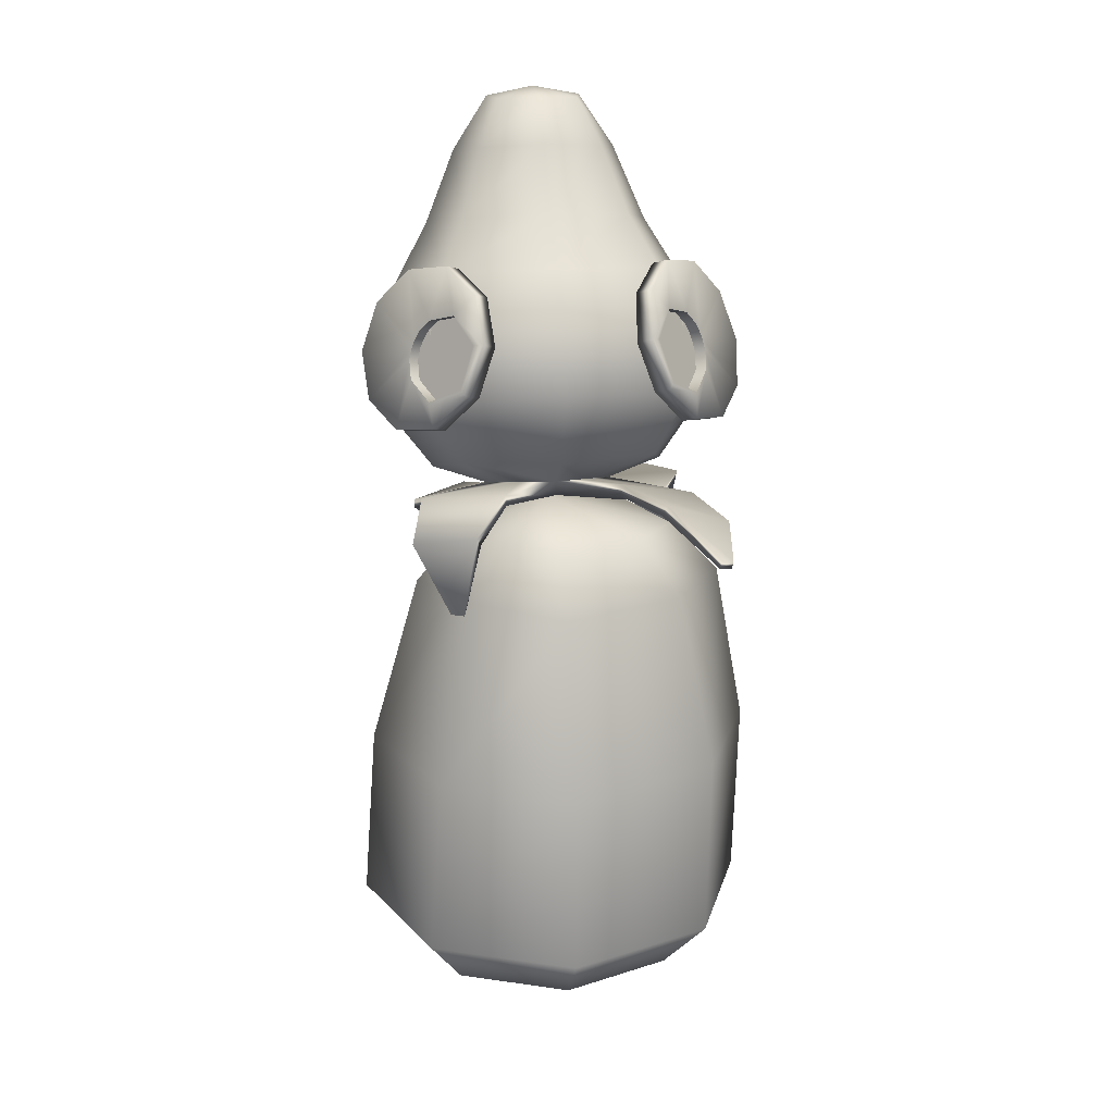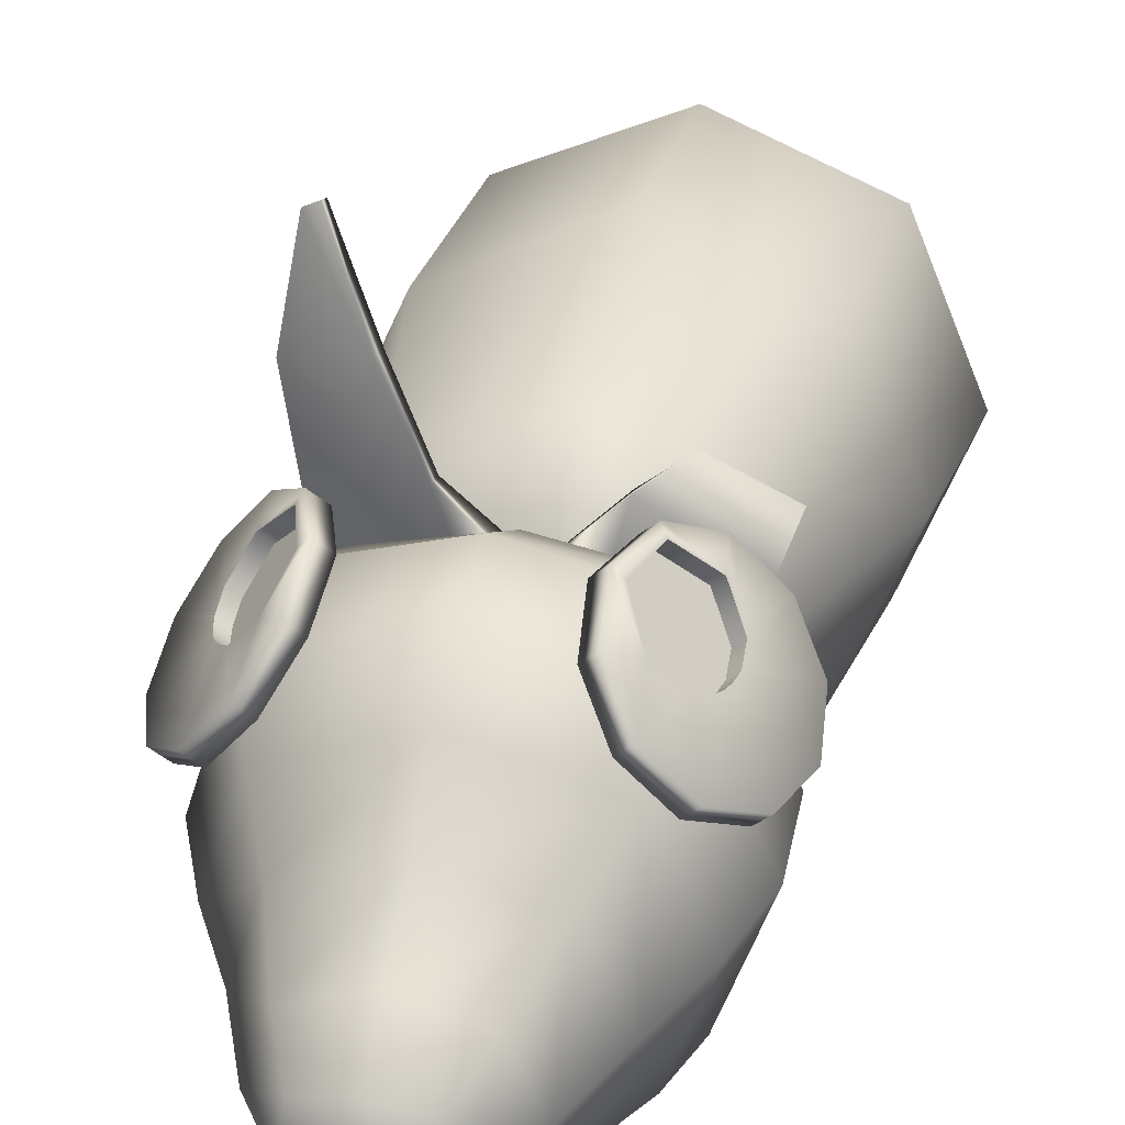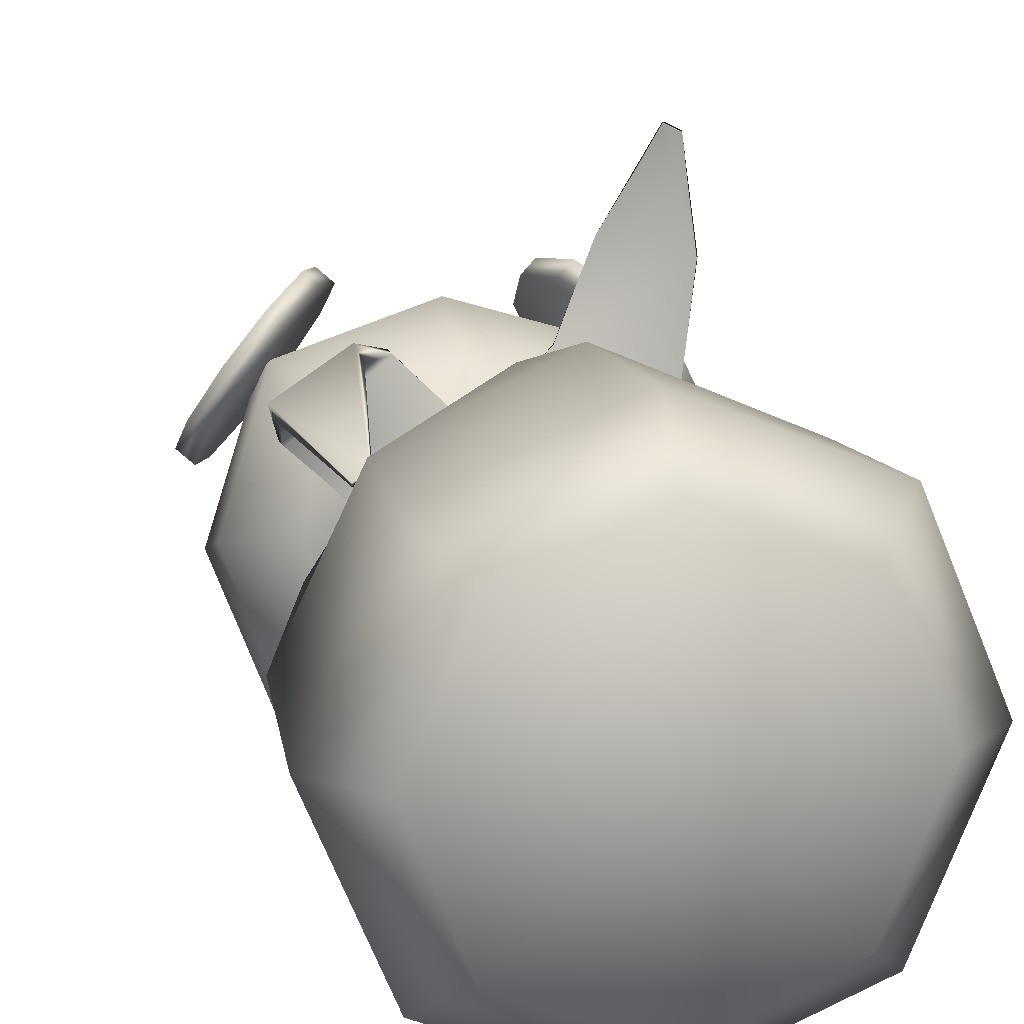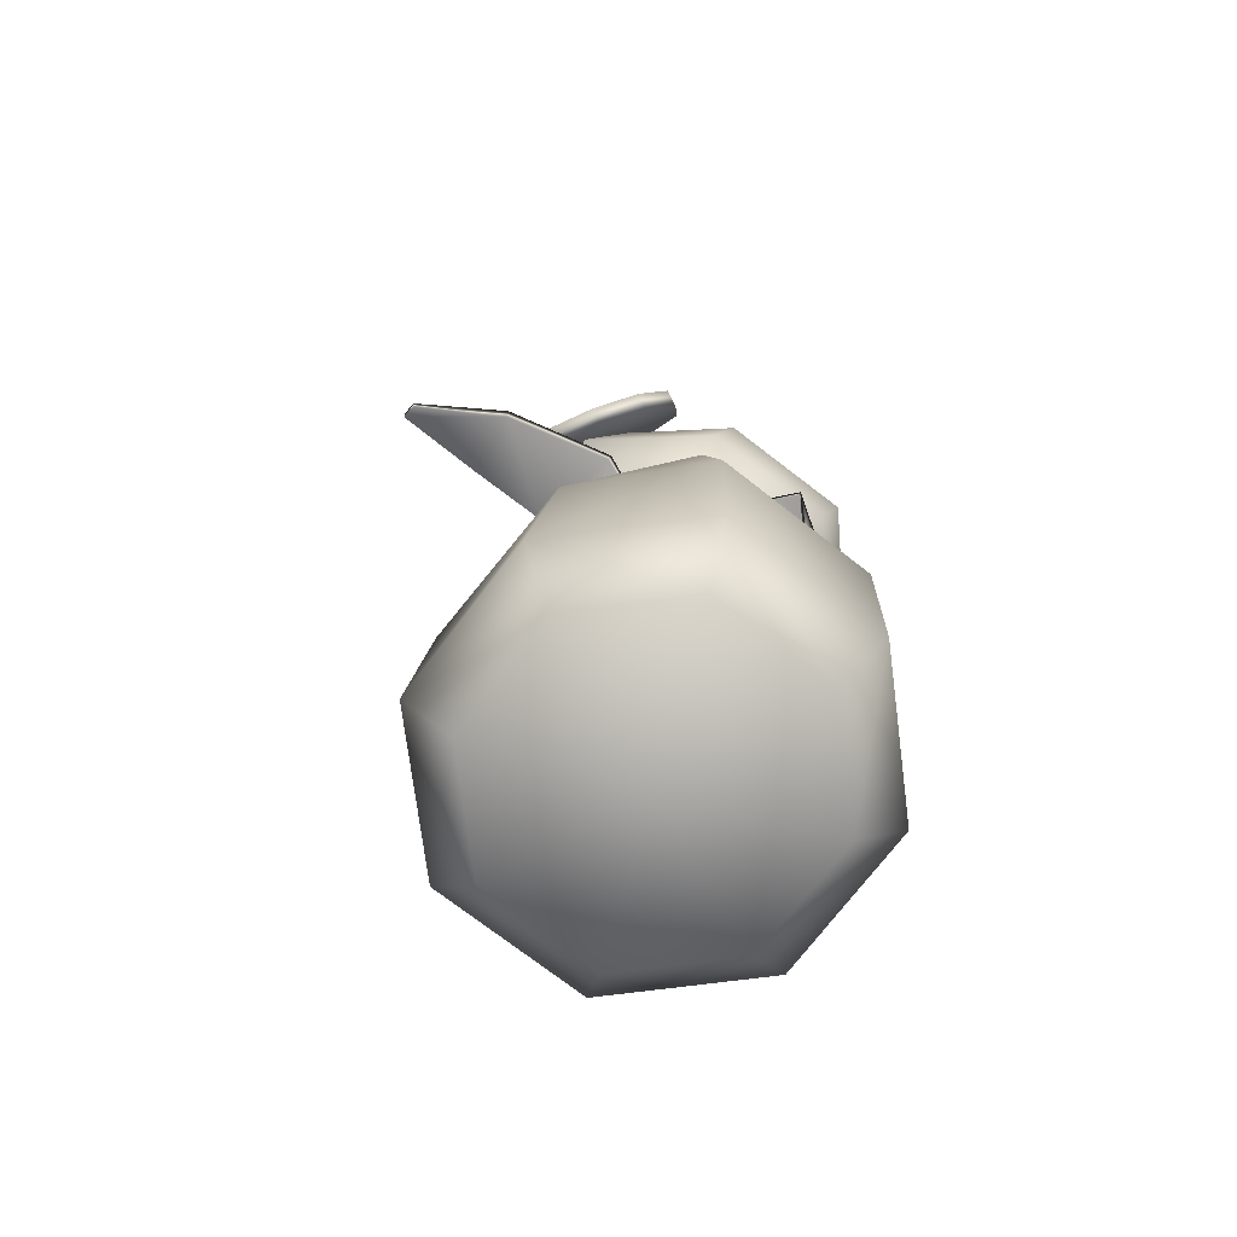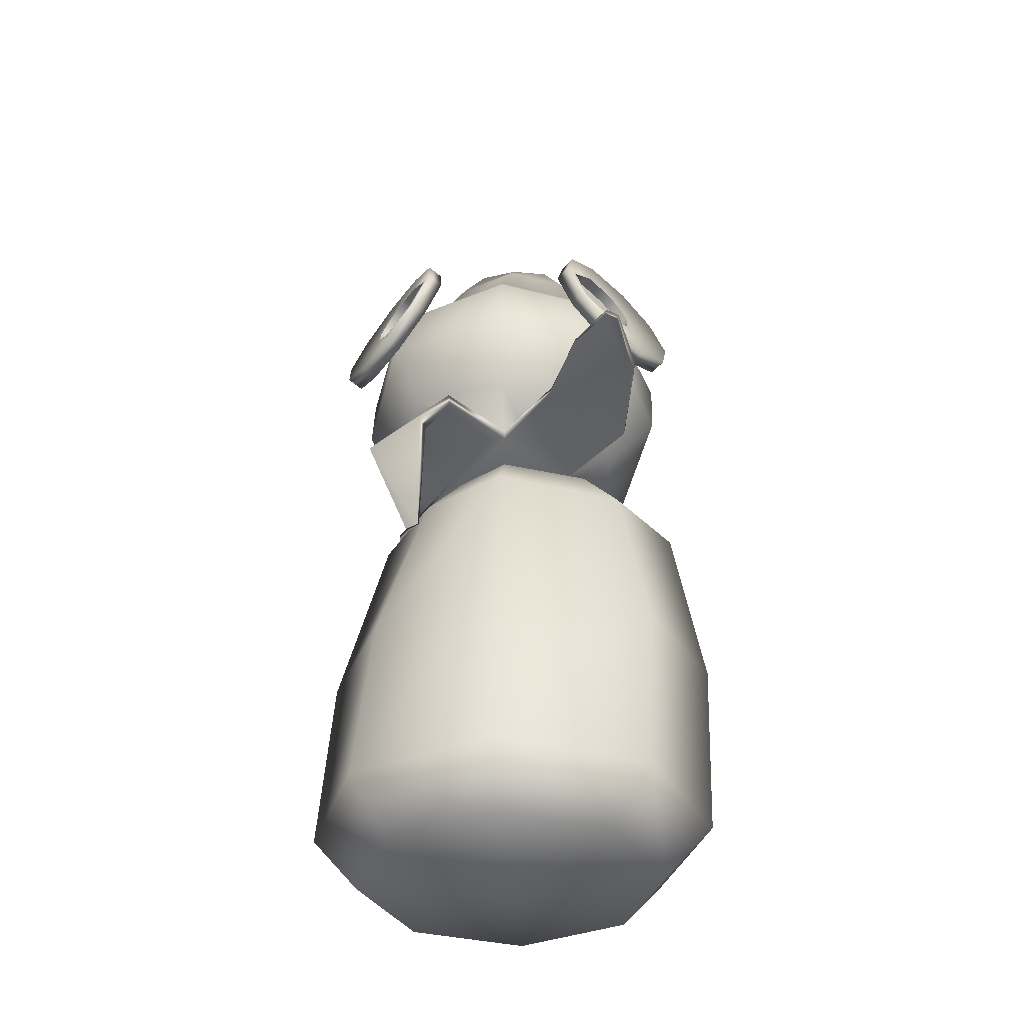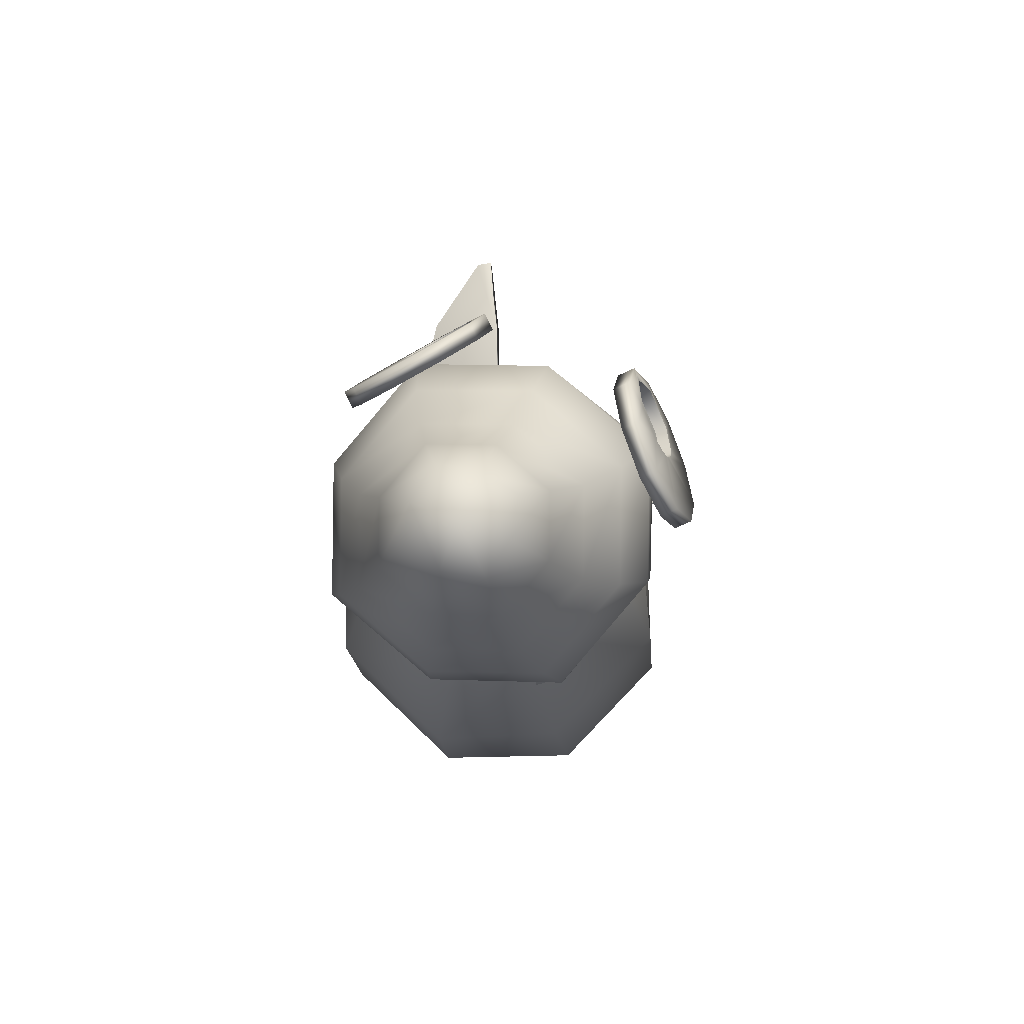
<metadata>
{"format":"obj","ext":"obj","renderer":"f3d","projection":"perspective","resolution":1024,"background":"white","views":[{"elev":20.4,"azim":-7.9,"up":"+Y"},{"elev":23.6,"azim":-166.7,"up":"+Z"},{"elev":15.3,"azim":-12.5,"up":"+Z"},{"elev":-74.7,"azim":74.9,"up":"+Y"},{"elev":-36.0,"azim":5.0,"up":"+Y"},{"elev":74.4,"azim":-158.7,"up":"+Y"}]}
</metadata>
<code>
g default
v -2.184 8.155 0.5651
v -2.234 8.679 0.1866
v -2.399 8.749 0.3335
v -2.349 8.225 0.712
v -1.82 8.928 0.9776
v -1.852 8.8 1.012
v -2.023 9.283 0.09923
v -2.188 9.353 0.2461
v -1.891 7.913 1.09
v -2.056 7.983 1.237
v -1.786 9.02 0.9669
v -1.847 8.581 1.151
v -1.63 9.737 0.3364
v -1.795 9.807 0.4834
v -1.467 8.044 1.561
v -1.632 8.114 1.708
v -1.73 9.13 0.9729
v -1.659 8.392 1.507
v -1.075 8.498 1.799
v -1.24 8.568 1.946
v -1.372 9.938 0.9545
v -1.598 9.292 1.048
v -1.207 9.868 0.8076
v -1.3 8.618 1.837
v -0.8634 9.102 1.711
v -1.028 9.172 1.858
v -1.079 9.695 1.48
v -1.326 9.41 1.33
v -0.9137 9.625 1.333
v -1.131 9.14 1.744
v -1.707 8.897 0.8803
v -1.739 8.77 0.9148
v -1.734 8.55 1.053
v -1.546 8.361 1.41
v -1.187 8.588 1.739
v -1.018 9.11 1.646
v -1.213 9.379 1.233
v -1.485 9.262 0.9506
v -1.617 9.1 0.8756
v -1.673 8.99 0.8695
v -1.549 8.89 0.9489
v -1.601 8.93 0.9985
v 2.184 8.155 0.5651
v 2.234 8.679 0.1866
v 2.399 8.749 0.3335
v 2.349 8.225 0.712
v 1.82 8.928 0.9776
v 1.852 8.8 1.012
v 2.023 9.283 0.09923
v 2.188 9.353 0.2461
v 1.891 7.913 1.09
v 2.056 7.983 1.237
v 1.786 9.02 0.9669
v 1.847 8.581 1.151
v 1.63 9.737 0.3364
v 1.795 9.807 0.4834
v 1.467 8.044 1.561
v 1.632 8.114 1.708
v 1.73 9.13 0.9729
v 1.659 8.392 1.507
v 1.075 8.498 1.799
v 1.24 8.568 1.946
v 1.372 9.938 0.9545
v 1.598 9.292 1.048
v 1.207 9.868 0.8076
v 1.3 8.618 1.837
v 0.8634 9.102 1.711
v 1.028 9.172 1.858
v 1.079 9.695 1.48
v 1.326 9.41 1.33
v 0.9137 9.625 1.333
v 1.131 9.14 1.744
v 1.707 8.897 0.8803
v 1.739 8.77 0.9148
v 1.734 8.55 1.053
v 1.546 8.361 1.41
v 1.187 8.588 1.739
v 1.018 9.11 1.646
v 1.213 9.379 1.233
v 1.485 9.262 0.9506
v 1.617 9.1 0.8756
v 1.673 8.99 0.8695
v 1.549 8.89 0.9489
v 1.601 8.93 0.9985
v 1.231 6.812 -1.305
v -1.231 6.813 -1.304
v 1.583 8.306 -2.14
v -1.583 8.306 -2.14
v 1.061 9.776 -2.215
v -1.061 9.776 -2.215
v 0.5095 11.51 -1.931
v -0.5095 11.51 -1.931
v 0.5095 11.67 -0.9299
v -0.5095 11.67 -0.9299
v 1.061 10.3 -0.1613
v -1.061 10.3 -0.1613
v 1.583 9.139 0.9139
v -1.583 9.139 0.9139
v 1.224 7.469 1.059
v -1.224 7.469 1.059
v 0 6.688 -1.524
v 0 8.164 -2.682
v 0 9.681 -2.588
v 0 11.53 -2.042
v 0 11.69 -0.8493
v 0 10.4 0.212
v 0 9.295 1.442
v 0 7.467 1.3
v 1.593 7.424 -1.853
v -1.593 7.424 -1.853
v 1.364 9.006 -2.238
v -1.364 9.006 -2.238
v 0.7764 10.8 -2.115
v -0.7764 10.8 -2.115
v 0.6056 11.64 -1.446
v -0.6056 11.64 -1.446
v 0.7764 11.11 -0.6012
v -0.7764 11.11 -0.6012
v 1.364 9.72 0.3953
v -1.364 9.72 0.3953
v 1.59 8.265 1.217
v -1.59 8.265 1.217
v 1.502 7.054 -0.09617
v -1.502 7.054 -0.09617
v -2.158 8.722 -0.6132
v -1.447 10.04 -1.188
v 2.158 8.722 -0.6132
v 1.447 10.04 -1.188
v 0 7.345 -2.356
v 0 8.876 -2.717
v 0 10.76 -2.388
v 0 11.75 -1.473
v 0 11.17 -0.3317
v 0 9.85 0.874
v 0 8.451 1.684
v -2.148 7.875 -0.3251
v -1.861 9.363 -0.9214
v -1.054 10.97 -1.36
v 2.148 7.875 -0.3251
v 1.861 9.363 -0.9214
v 1.054 10.97 -1.36
v 0 7.05 0.7416
v -0.8163 6.825 -0.03521
v 0 6.622 -0.8176
v 0.8163 6.825 -0.03521
v 0 6.882 0.7838
v -0.8112 6.659 0.01169
v 0.8112 6.659 0.01169
v -0.411 6.939 0.3566
v -0.413 6.722 -0.4309
v 0.413 6.722 -0.4309
v 0.411 6.939 0.3566
v -1.121 6.646 1.693
v -1.049 6.526 1.545
v -1.811 6.347 1.108
v -1.883 6.468 1.256
v -0.7354 7.155 1.512
v -0.7187 7.011 1.494
v -1.701 6.758 0.8016
v -1.726 6.925 0.8132
v 1.134 7.256 2.44
v 1.946 6.944 2.244
v 1.892 6.798 2.244
v 1.081 7.111 2.439
v 0.7365 7.218 1.477
v 1.752 6.881 0.9074
v 1.724 6.73 0.9353
v 0.7061 7.076 1.496
v -1.194 5.366 0.8804
v -1.22 5.337 0.9491
v -1.356 5.359 0.7838
v -1.382 5.33 0.8527
v 1.603 6.877 3.44
v 1.58 6.78 3.431
v 1.761 6.835 3.36
v 1.738 6.738 3.352
v 0 6.457 -0.7674
v 1.272 6.492 -1.879
v 1.251 6.387 -1.862
v 1.982 6.326 -1.353
v 2.003 6.431 -1.371
v 0.7416 6.32 -1.543
v 0.7502 6.183 -1.548
v 1.719 6.247 -0.7726
v 1.71 6.383 -0.7675
v -0.9577 6.298 -1.691
v -1.689 6.237 -1.182
v -1.668 6.132 -1.165
v -0.9366 6.193 -1.673
v -0.7416 6.32 -1.543
v -1.71 6.383 -0.7675
v -1.719 6.247 -0.7726
v -0.7502 6.183 -1.548
v 1.647 5.415 -1.503
v 1.679 5.486 -1.545
v 1.793 5.406 -1.382
v 1.825 5.477 -1.424
v -1.136 5.368 -1.765
v -1.104 5.296 -1.723
v -1.282 5.359 -1.644
v -1.25 5.287 -1.602
v -1.6e-05 6.661 0.009637
v 0 0 0
v 0 6.635 -0.002308
v 2.71 3.289 -0.05812
v 1.983 3.267 1.525
v 0.05803 3.249 2.377
v -1.61 3.226 1.587
v -2.392 3.252 -0.06041
v -1.544 3.268 -1.982
v 0.05558 3.288 -2.712
v 1.926 3.289 -1.927
v 1.871 0.945 -1.871
v 1.419 0.281 -1.419
v 0.01831 0.948 -2.638
v 0 0.2806 -2.004
v -1.795 0.9609 -1.888
v -1.406 0.2785 -1.406
v -2.568 0.9742 -0.01985
v -1.973 0.2763 0
v -1.812 0.9775 1.806
v -1.392 0.2757 1.392
v 0.01893 0.9753 2.564
v 0 0.2761 1.971
v 1.889 0.9616 1.791
v 1.405 0.2783 1.405
v 2.638 0.9482 -0.01933
v 2.003 0.2806 0
v 1.175 6.146 -1.176
v 1.622 5.478 -1.623
v 0.02966 6.148 -1.653
v 0.02072 5.471 -2.304
v -0.7013 6.164 -1.133
v -1.084 5.482 -1.604
v -1.108 6.189 -0.02936
v -1.752 5.503 -0.02273
v -0.6428 6.203 0.6212
v -1.058 5.522 1.031
v 0.02707 6.191 1.08
v 0.02181 5.506 1.722
v 1.129 6.165 0.6761
v 1.602 5.483 1.056
v 1.652 6.149 -0.03179
v 2.305 5.47 -0.02169
v 0.4079 6.938 0.3534
v -0.4078 6.938 0.3535
v -0.4078 6.724 -0.4268
v 0.4085 6.724 -0.4261
g BugStatue01:polySurface89
f 1 4 3 2
f 2 3 8 7
f 1 2 41
f 5 3 4 6
f 9 1 41
f 4 1 9 10
f 8 3 5 11
f 6 4 10 12
f 7 8 14 13
f 2 7 41
f 15 9 41
f 10 9 15 16
f 41 7 13
f 14 8 11 17
f 12 10 16 18
f 13 14 21 23
f 19 15 41
f 16 15 19 20
f 14 17 22 21
f 41 13 23
f 18 16 20 24
f 20 19 25 26
f 21 22 28 27
f 23 21 27 29
f 41 23 29
f 41 25 19
f 24 20 26 30
f 26 25 29 27
f 26 27 28 30
f 41 29 25
f 5 6 32 31
f 6 12 33 32
f 12 18 34 33
f 18 24 35 34
f 24 30 36 35
f 30 28 37 36
f 28 22 38 37
f 22 17 39 38
f 17 11 40 39
f 11 5 31 40
f 42 33 34
f 42 38 39
f 40 31 42
f 42 37 38
f 42 36 37
f 42 39 40
f 42 31 32
f 42 32 33
f 42 34 35
f 42 35 36
f 43 44 45 46
f 44 49 50 45
f 43 83 44
f 47 48 46 45
f 51 83 43
f 46 52 51 43
f 50 53 47 45
f 48 54 52 46
f 49 55 56 50
f 44 83 49
f 57 83 51
f 52 58 57 51
f 83 55 49
f 56 59 53 50
f 54 60 58 52
f 55 65 63 56
f 61 83 57
f 58 62 61 57
f 56 63 64 59
f 83 65 55
f 60 66 62 58
f 62 68 67 61
f 63 69 70 64
f 65 71 69 63
f 83 71 65
f 83 61 67
f 66 72 68 62
f 68 69 71 67
f 68 72 70 69
f 83 67 71
f 47 73 74 48
f 48 74 75 54
f 54 75 76 60
f 60 76 77 66
f 66 77 78 72
f 72 78 79 70
f 70 79 80 64
f 64 80 81 59
f 59 81 82 53
f 53 82 73 47
f 84 76 75
f 84 81 80
f 82 84 73
f 84 80 79
f 84 79 78
f 84 82 81
f 84 74 73
f 84 75 74
f 84 77 76
f 84 78 77
f 110 129 101 86
f 88 102 129 110
f 109 129 102 87
f 129 109 85 101
f 112 130 102 88
f 90 103 130 112
f 111 130 103 89
f 87 102 130 111
f 114 131 103 90
f 92 104 131 114
f 113 131 104 91
f 89 103 131 113
f 132 104 92 116
f 132 116 94 105
f 132 105 93 115
f 104 132 115 91
f 118 133 105 94
f 96 106 133 118
f 117 133 106 95
f 93 105 133 117
f 120 134 106 96
f 98 107 134 120
f 119 134 107 97
f 95 106 134 119
f 122 135 107 98
f 135 122 100 108
f 121 135 108 99
f 97 107 135 121
f 122 136 124 100
f 122 98 125 136
f 88 110 136 125
f 136 110 86 124
f 98 120 137 125
f 120 96 126 137
f 90 112 137 126
f 112 88 125 137
f 96 118 138 126
f 118 94 116 138
f 92 114 138 116
f 114 90 126 138
f 85 109 139 123
f 109 87 127 139
f 97 121 139 127
f 139 121 99 123
f 87 111 140 127
f 111 89 128 140
f 95 119 140 128
f 119 97 127 140
f 89 113 141 128
f 113 91 115 141
f 93 117 141 115
f 117 95 128 141
f 143 246 100 124
f 247 86 101 144
f 143 147 159 160
f 143 149 246
f 149 157 142
f 150 247 144
f 248 85 123 145
f 151 248 145
f 245 99 108 142
f 146 158 159 147
f 146 142 157 158
f 168 165 142 146
f 166 167 148 145
f 152 245 142
f 152 166 145
f 167 168 146 148
f 153 154 158 157
f 154 155 159 158
f 155 156 160 159
f 156 153 157 160
f 165 161 162 166
f 162 163 167 166
f 163 164 168 167
f 164 161 165 168
f 154 169 171 155
f 154 153 170 169
f 156 155 171 172
f 156 172 170 153
f 172 171 169 170
f 161 173 175 162
f 161 164 174 173
f 163 162 175 176
f 163 176 174 164
f 175 173 174 176
f 145 148 184 185
f 151 182 144
f 177 183 184 148
f 177 144 182 183
f 193 190 144 177
f 191 192 147 143
f 150 191 143
f 192 193 177 147
f 178 179 183 182
f 179 180 184 183
f 180 181 185 184
f 181 178 182 185
f 190 186 187 191
f 187 188 192 191
f 188 189 193 192
f 189 186 190 193
f 179 194 196 180
f 179 178 195 194
f 181 180 196 197
f 181 197 195 178
f 197 196 194 195
f 186 198 200 187
f 186 189 199 198
f 188 187 200 201
f 188 201 199 189
f 200 198 199 201
f 146 147 202
f 148 146 202
f 177 148 202
f 147 177 202
f 213 214 216 215
f 214 213 227 228
f 215 216 218 217
f 217 218 220 219
f 219 220 222 221
f 221 222 224 223
f 223 224 226 225
f 225 226 228 227
f 229 230 232 231
f 230 229 243 244
f 231 232 234 233
f 233 234 236 235
f 235 236 238 237
f 237 238 240 239
f 239 240 242 241
f 241 242 244 243
f 213 215 211 212
f 215 217 210 211
f 217 219 209 210
f 219 221 208 209
f 221 223 207 208
f 223 225 206 207
f 225 227 205 206
f 227 213 212 205
f 216 214 203
f 218 216 203
f 220 218 203
f 222 220 203
f 224 222 203
f 226 224 203
f 228 226 203
f 214 228 203
f 229 231 204
f 231 233 204
f 233 235 204
f 235 237 204
f 237 239 204
f 239 241 204
f 241 243 204
f 243 229 204
f 206 205 244 242
f 207 206 242 240
f 208 207 240 238
f 209 208 238 236
f 210 209 236 234
f 211 210 234 232
f 212 211 232 230
f 205 212 230 244
f 145 245 152
f 145 123 99 245
f 246 149 142
f 100 246 142 108
f 150 143 247
f 143 124 86 247
f 151 144 248
f 144 101 85 248
f 152 142 165 166
f 151 145 185 182
f 150 144 190 191
f 149 143 160 157

</code>
